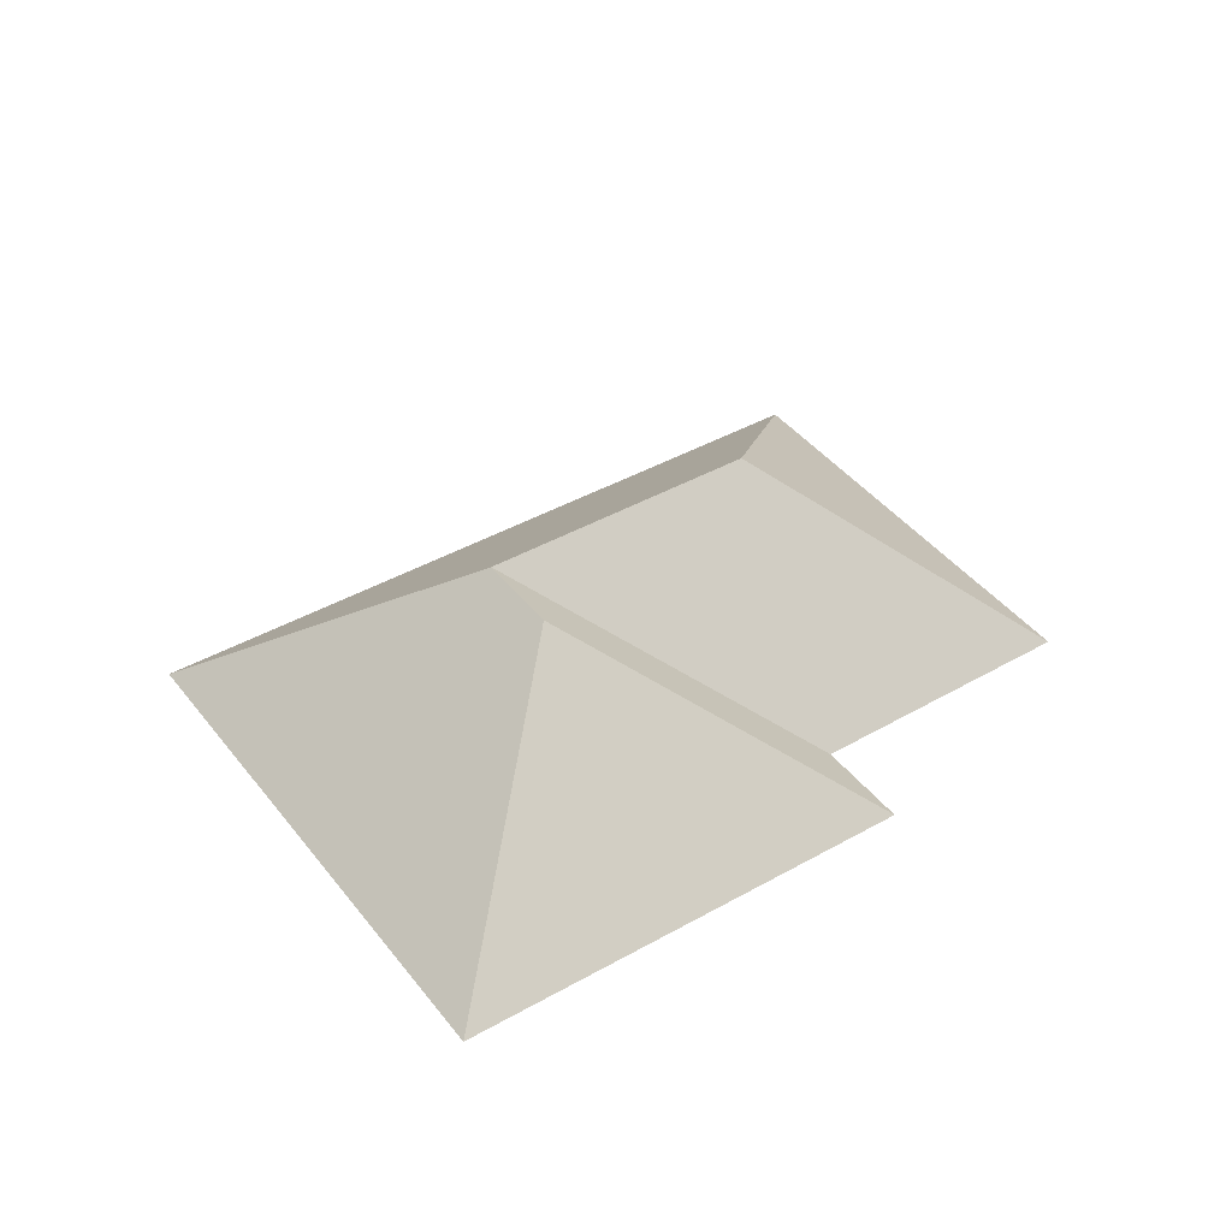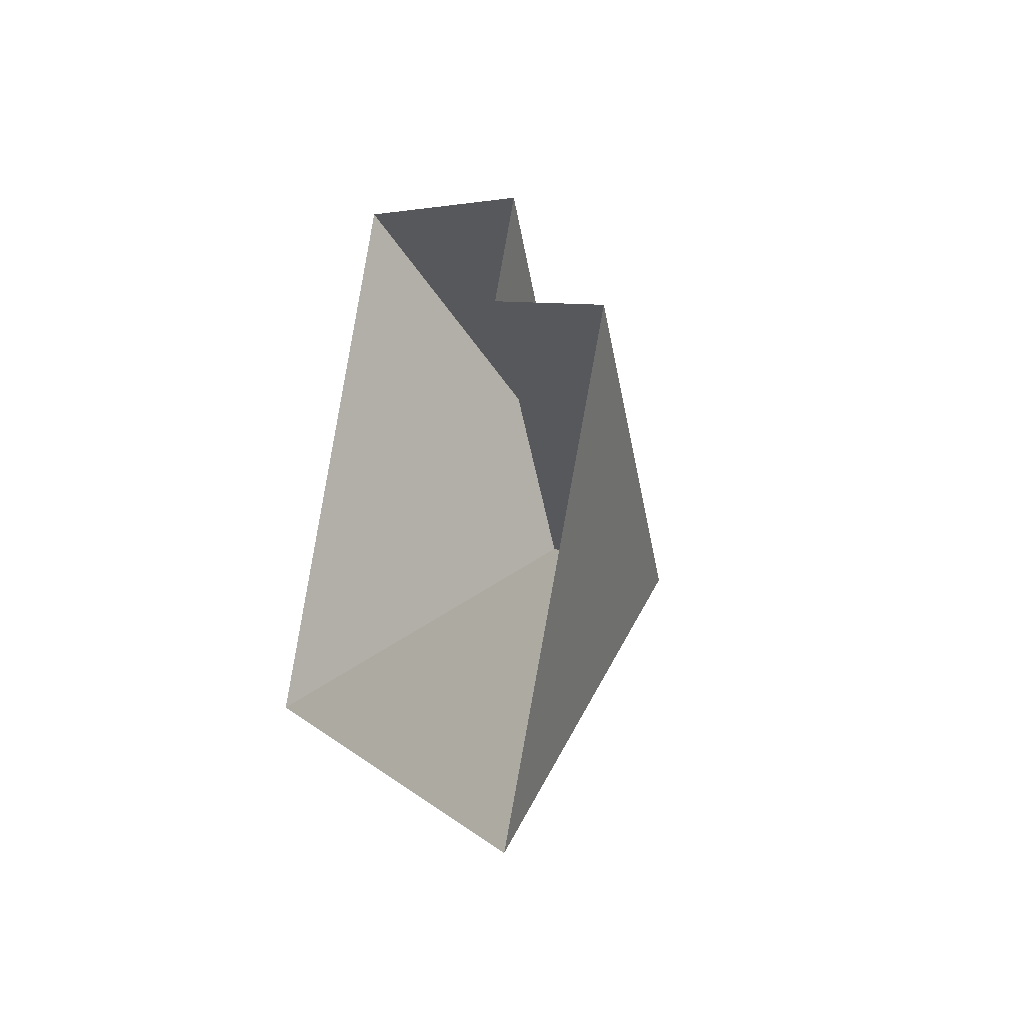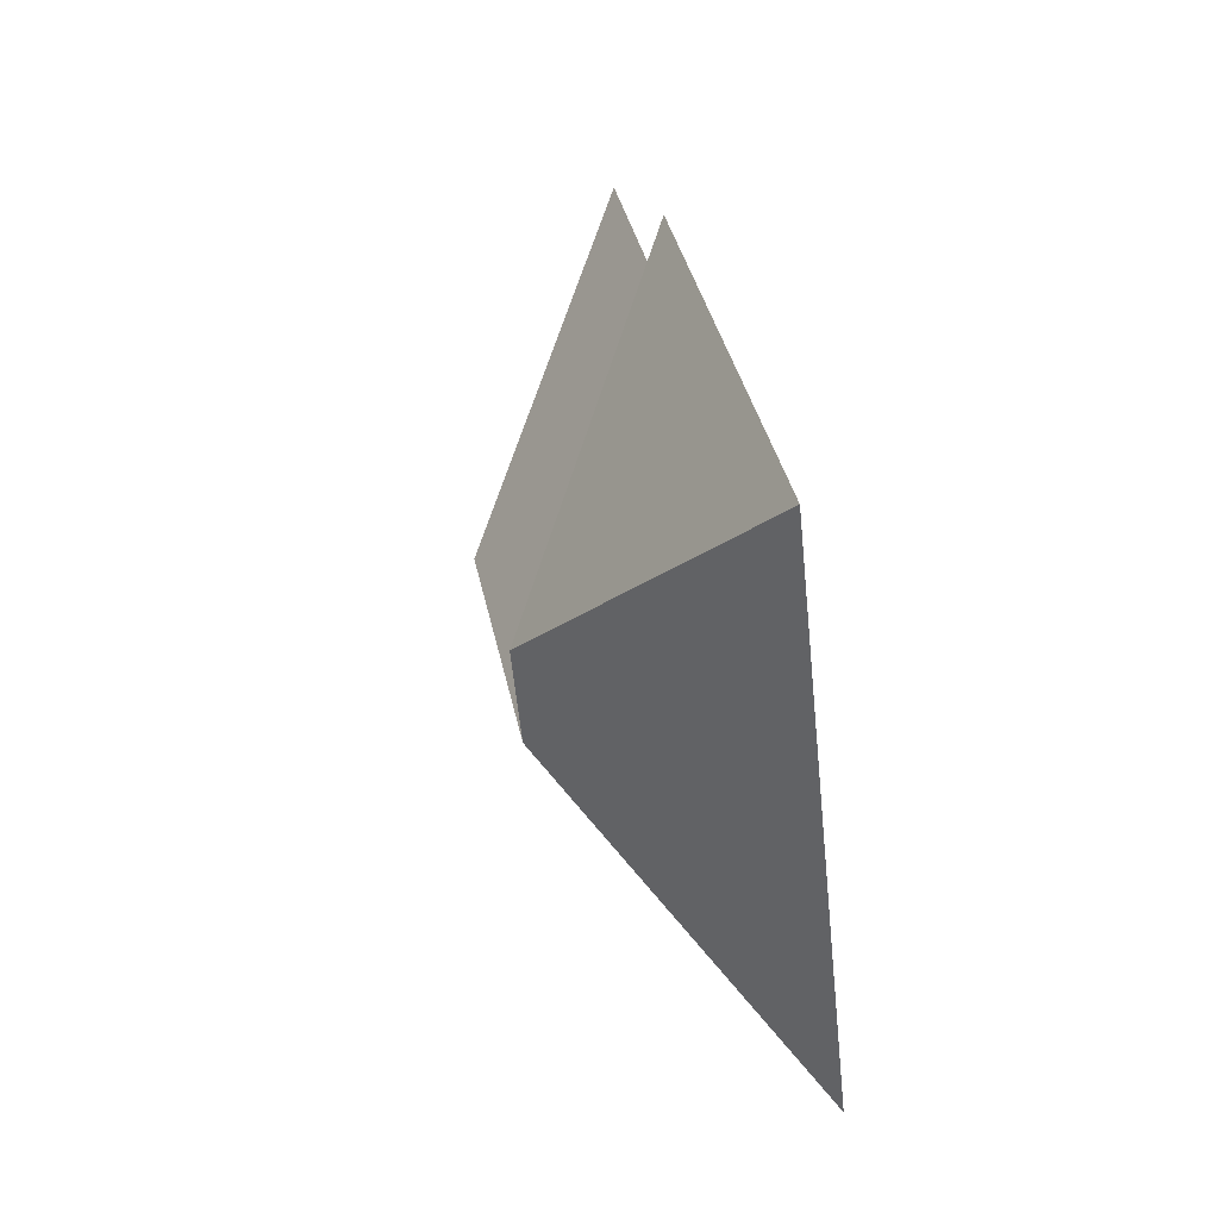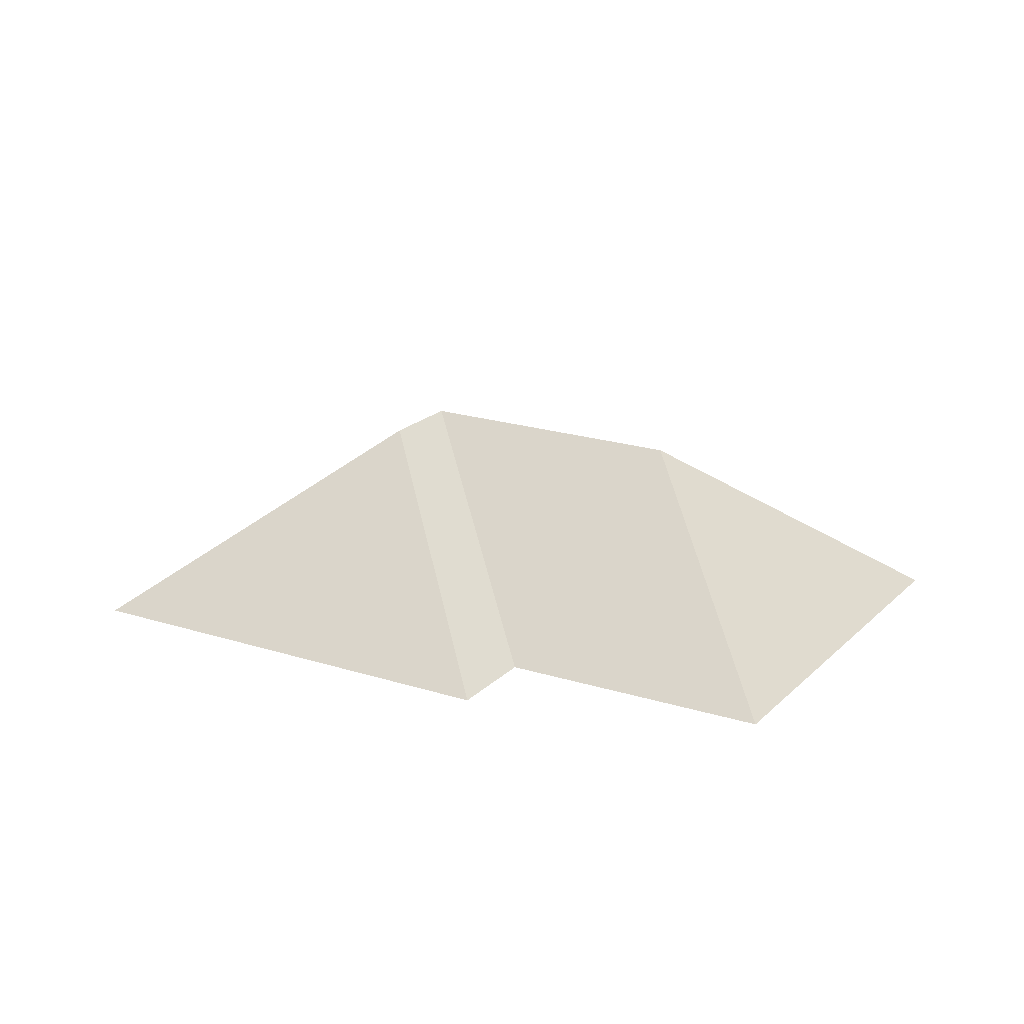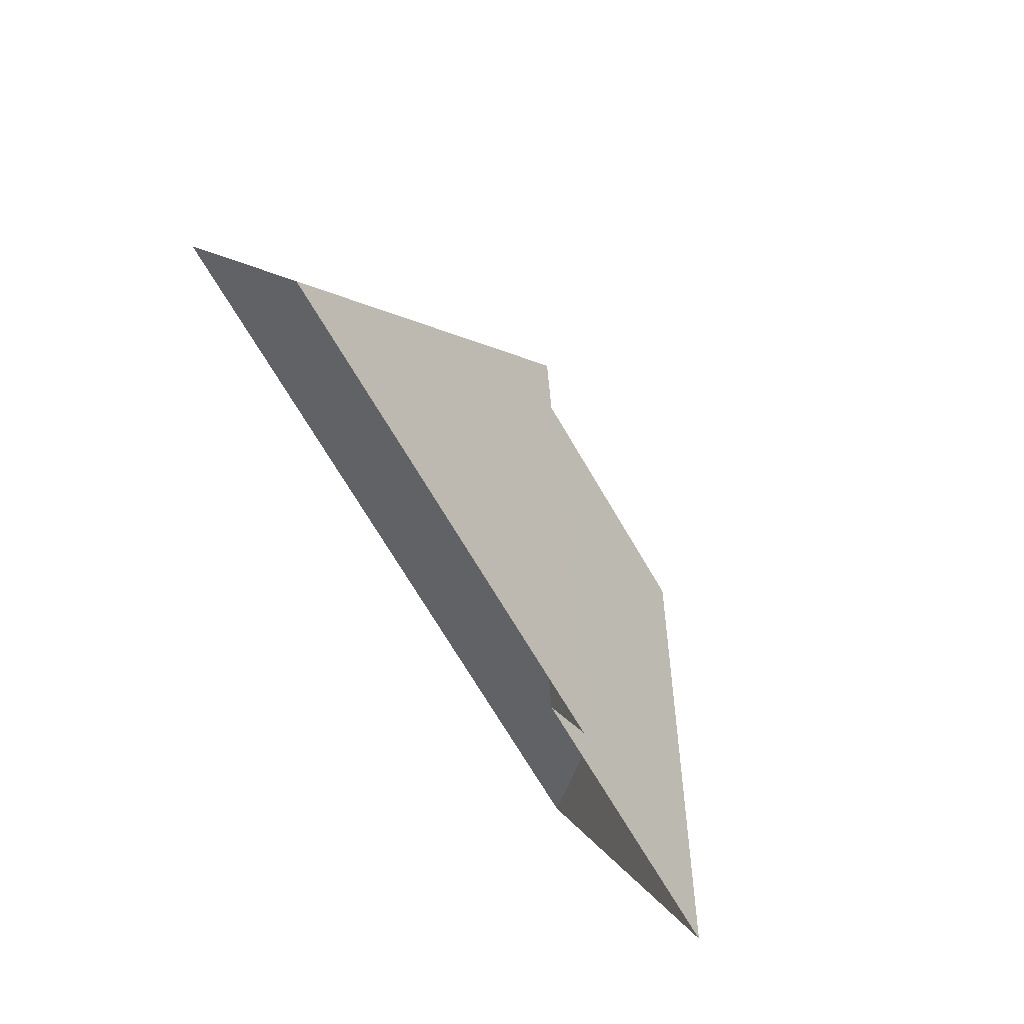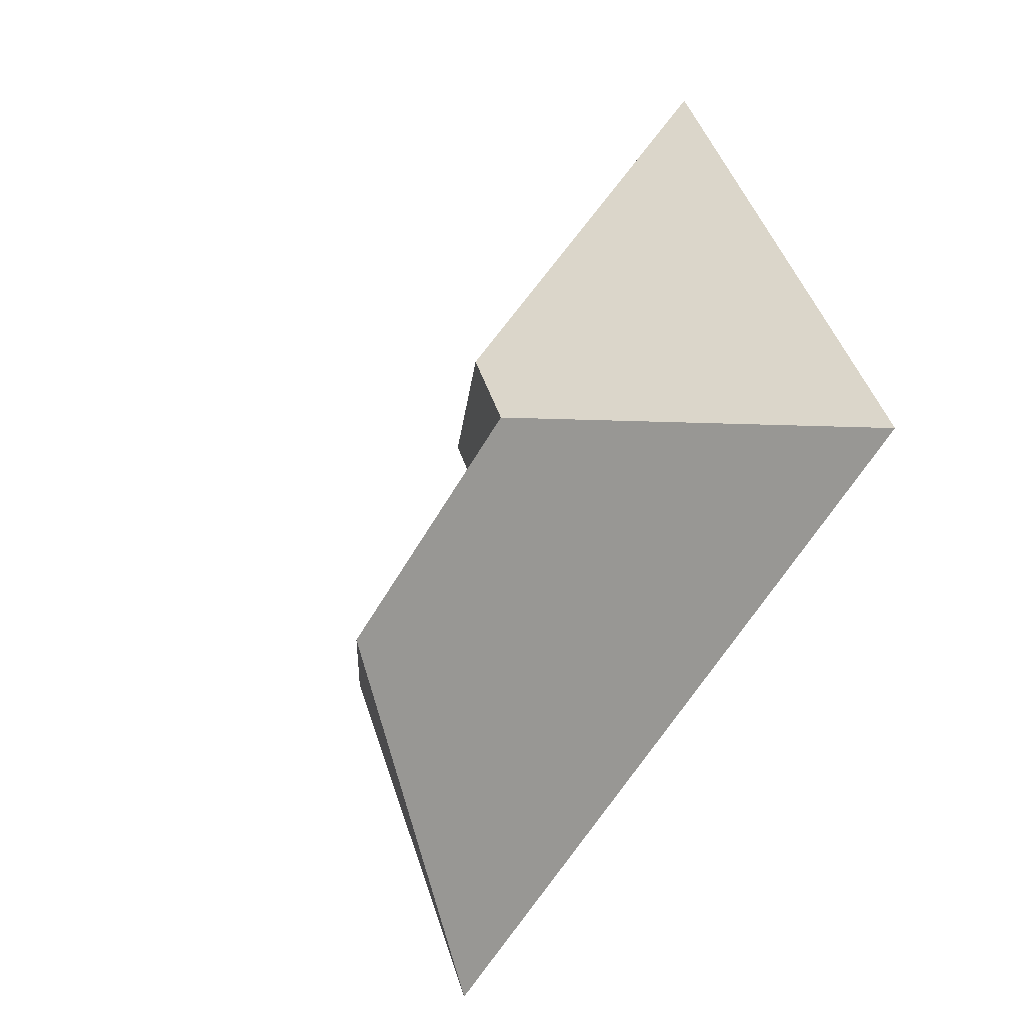
<metadata>
{"format":"obj","ext":"obj","renderer":"f3d","projection":"perspective","resolution":1024,"background":"white","views":[{"elev":41.9,"azim":-5.6,"up":"+Y"},{"elev":-25.5,"azim":68.2,"up":"+Z"},{"elev":61.5,"azim":-101.7,"up":"+Z"},{"elev":19.8,"azim":59.4,"up":"+Y"},{"elev":75.3,"azim":54.5,"up":"+Z"},{"elev":-24.9,"azim":-124.8,"up":"+Z"}]}
</metadata>
<code>
o CG10_500_039058_0027_roof
v 16.93 75 -194.5
v 115.1 75 -15.23
v 150.8 145 -132.8
v 135 145 -161.5
v 267.8 75 -98.87
v 250.6 75 -130.1
v 227.8 144.5 -212.9
v 340.3 75 -180.3
v 259.8 75 -327.4
v 16.93 0 -194.5
v 115.1 0 -15.23
v 267.8 0 -98.87
v 250.6 0 -130.1
v 340.3 0 -180.3
v 259.8 0 -327.4
f 2 5 3
f 7 8 9
f 3 5 6 4
f 2 1 4 3
f 1 9 7 4
f 6 8 7 4

</code>
